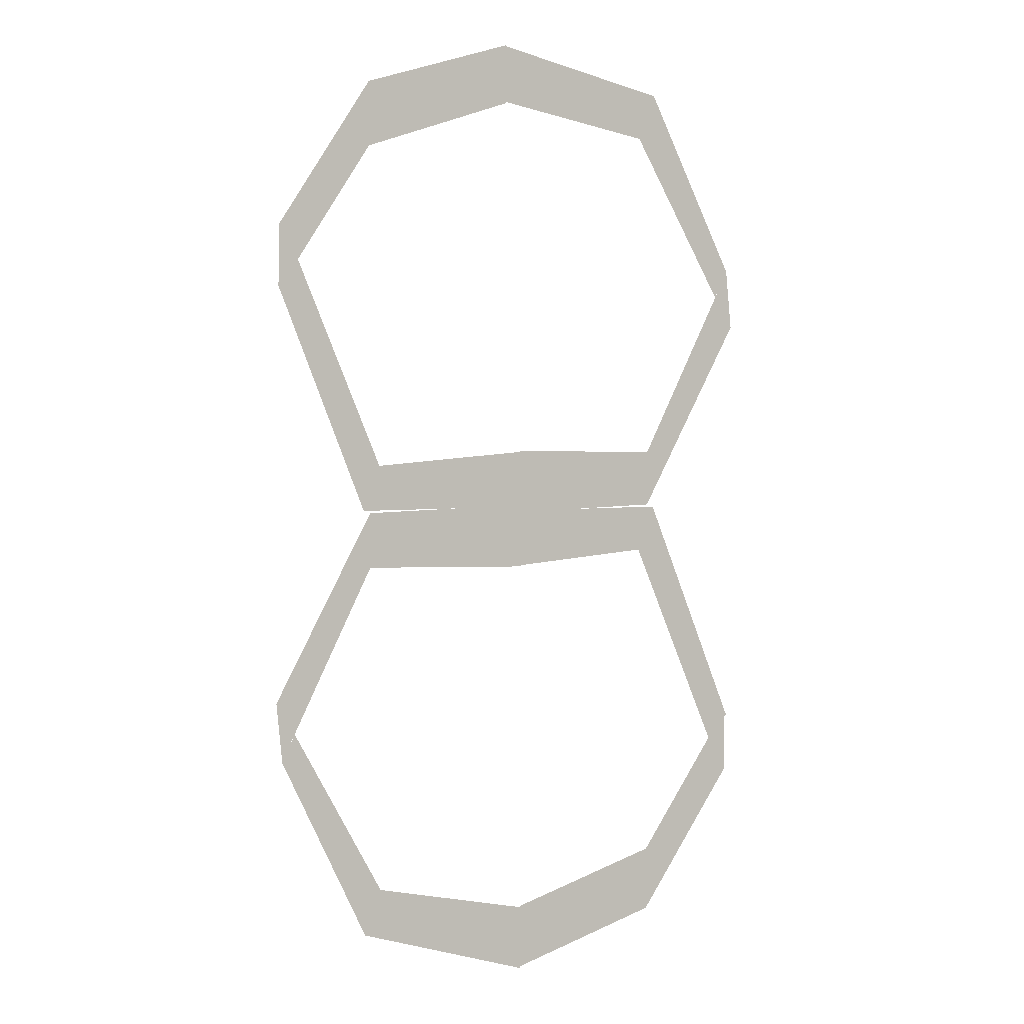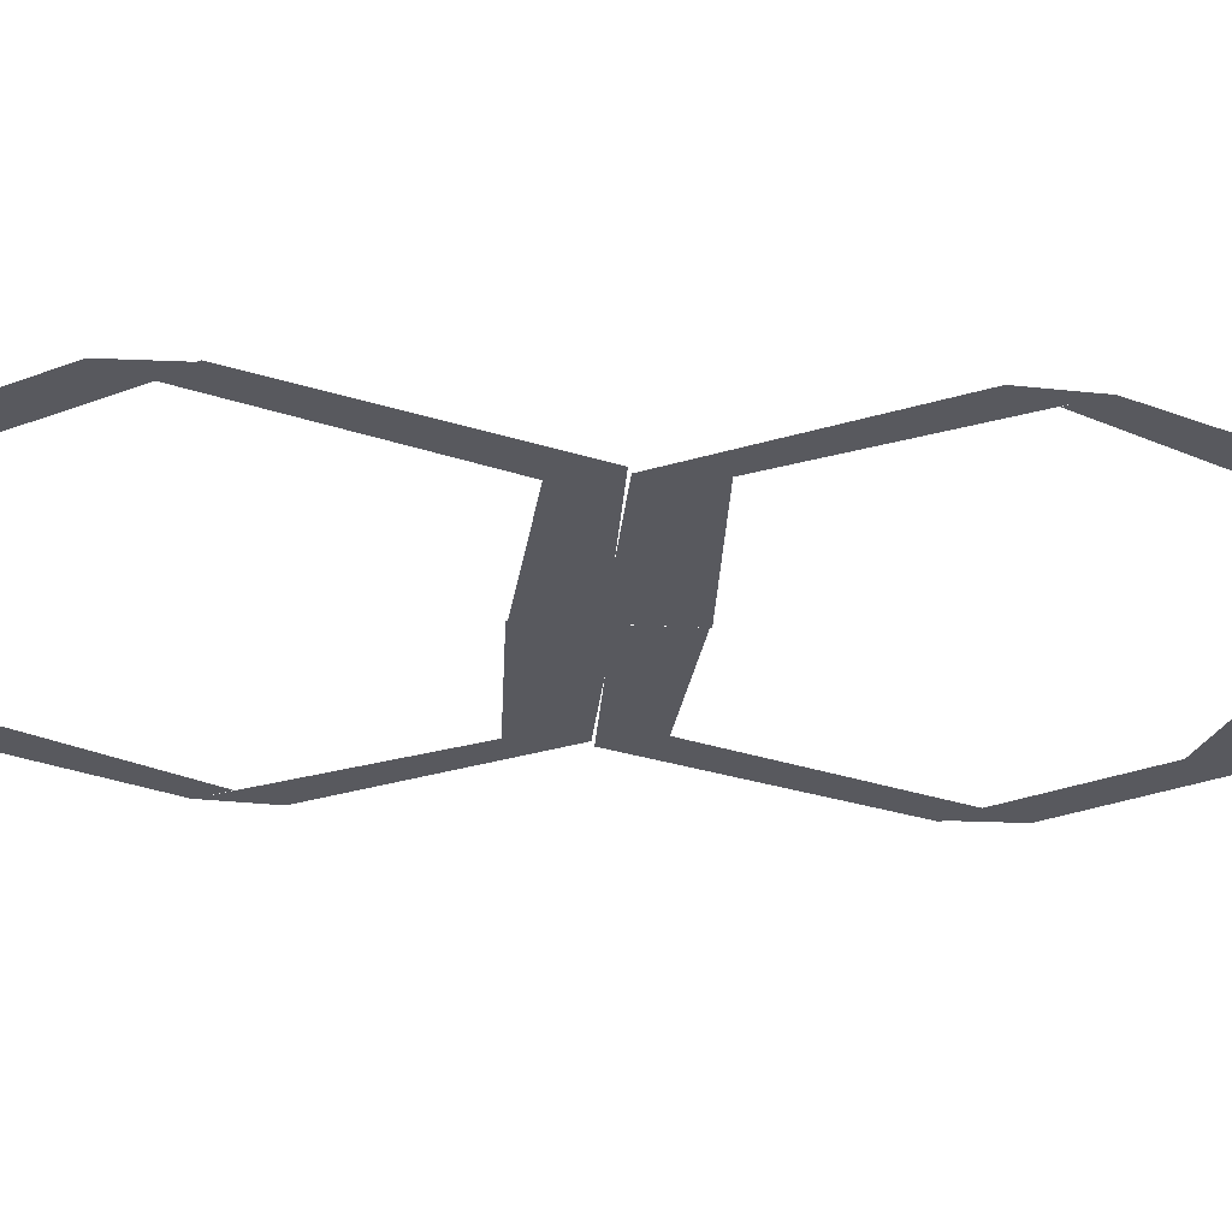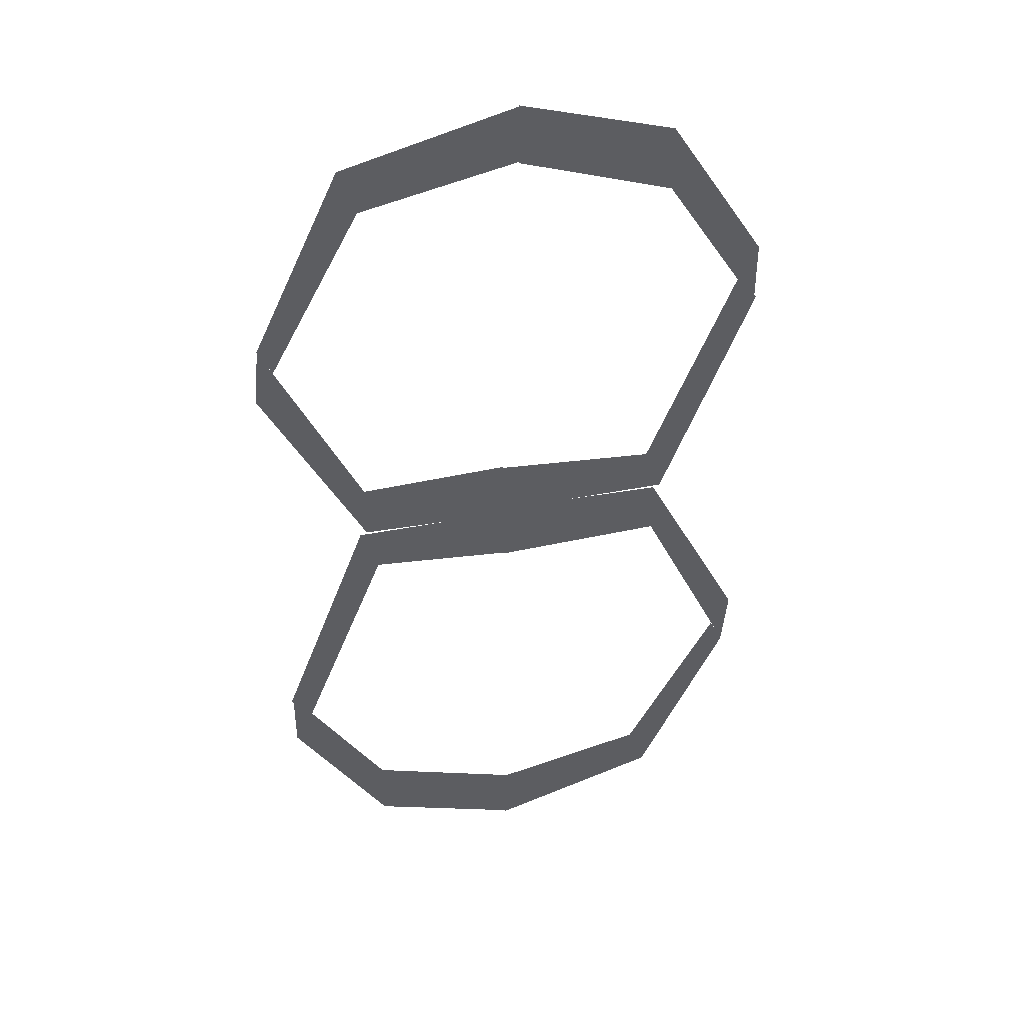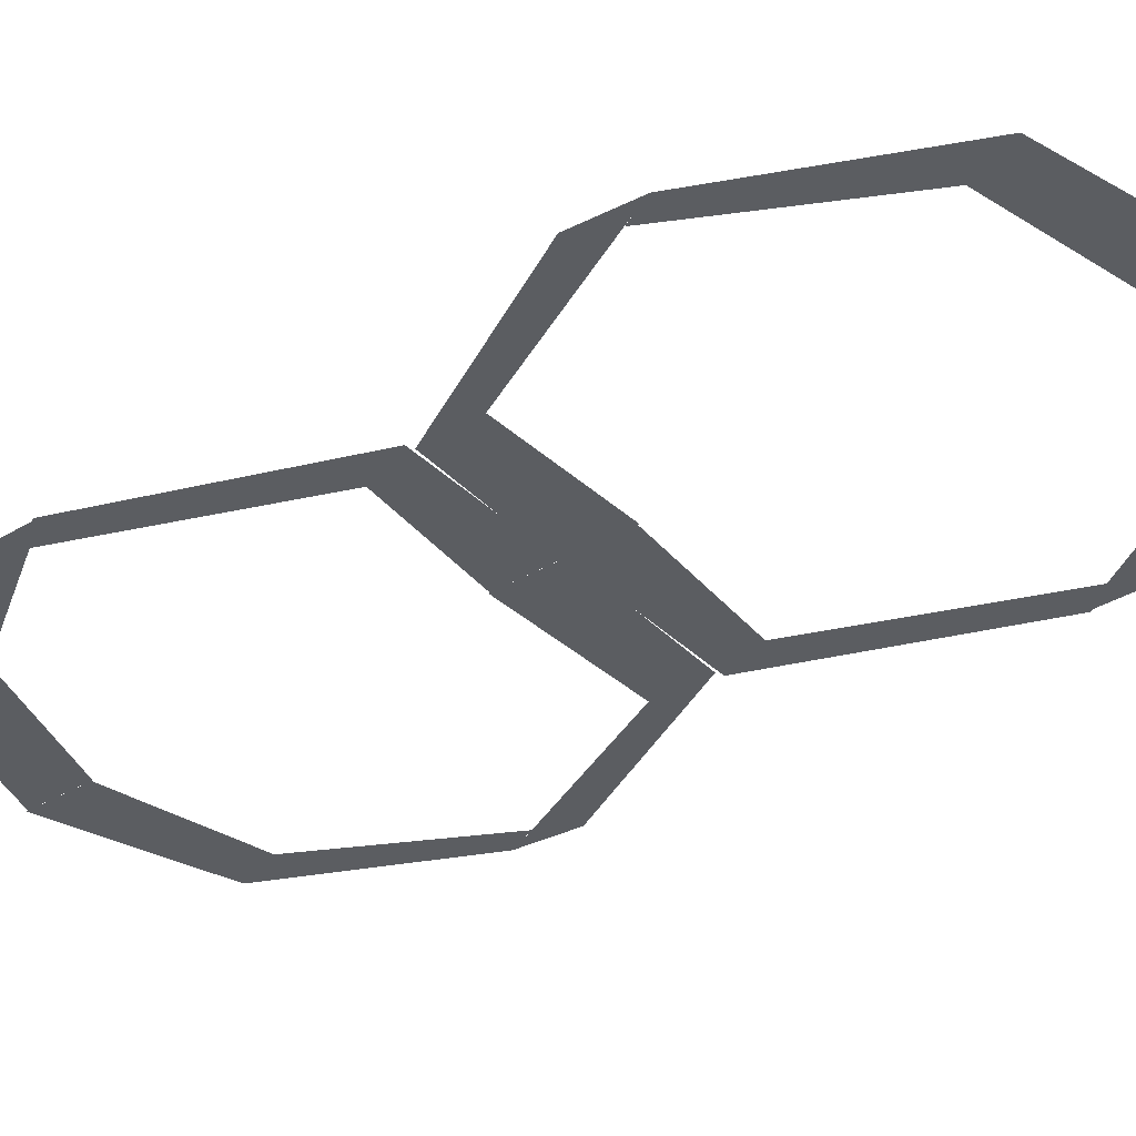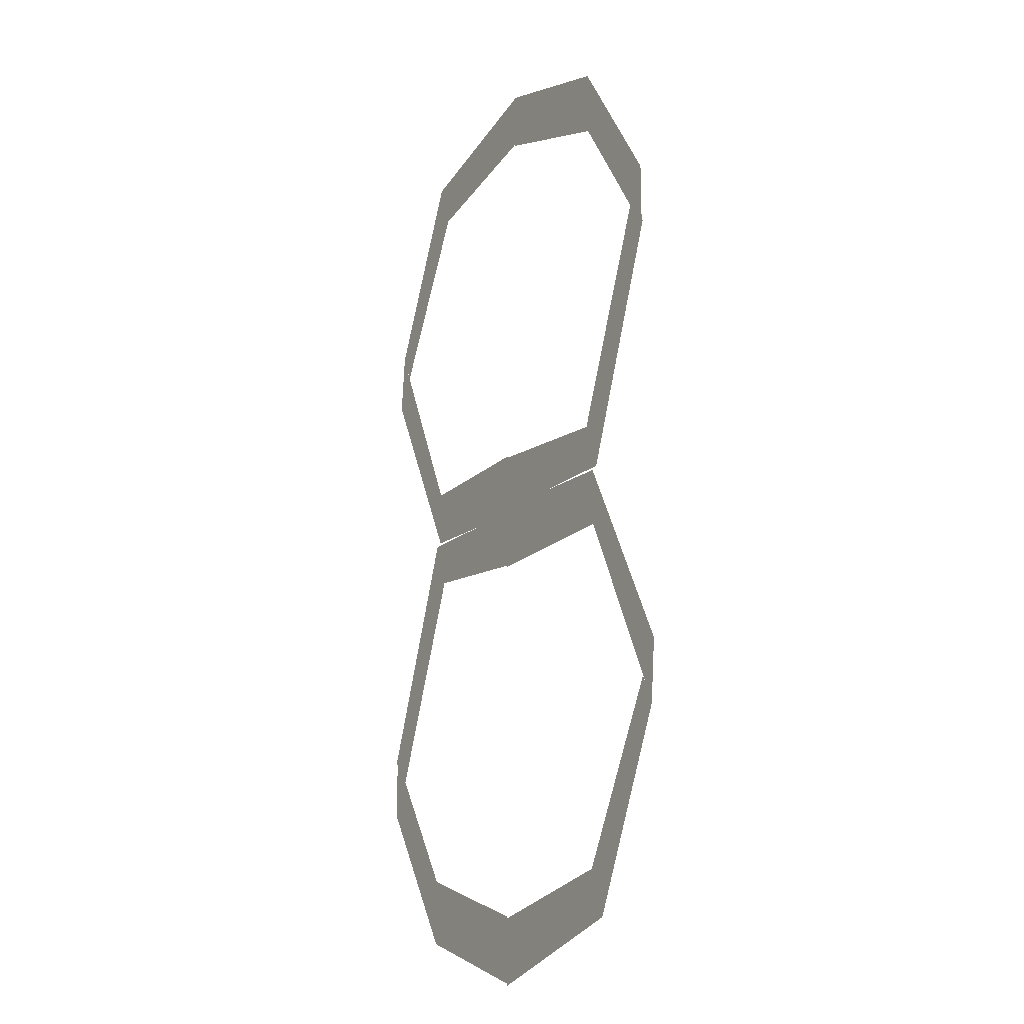
<metadata>
{"format":"obj","ext":"obj","renderer":"f3d","projection":"perspective","resolution":1024,"background":"white","views":[{"elev":2.6,"azim":-20.3,"up":"+Y"},{"elev":-30.4,"azim":-93.6,"up":"+Z"},{"elev":42.0,"azim":165.8,"up":"+Y"},{"elev":-35.5,"azim":128.8,"up":"+Z"},{"elev":-17.7,"azim":-120.9,"up":"+Y"}]}
</metadata>
<code>
o Plane
v -0.6446 -1 0
v 0.625 0.04723 0
v -0.6446 -0.656 -0
v 0.6251 0.3912 -0
v 0.1281 -0.7323 0
v 0.1281 -0.3882 -0
f 5 2 4 6
f 1 5 6 3
o Plane.001
v 0.5295 0.2187 0
v -0.6384 1.266 -0
v 0.6348 0.3638 0
v -0.6407 1.571 -0
v 0.07511 1.337 -0
v 0.1639 1.581 0
f 11 8 10 12
f 7 11 12 9
o Plane.003
v -0.6446 1.562 0
v 0.6536 2.609 0
v -0.6446 1.906 -0
v 0.6239 2.924 -0
v 0.1281 1.594 0
v 0.1281 1.891 -0
f 17 14 16 18
f 13 17 18 15
o Plane.004
v 0.5534 2.78 0
v -0.7303 3.827 -0
v 0.6257 2.925 0
v -0.7303 4.132 -0
v 0.07511 3.663 -0
v 0.1639 3.908 0
f 23 20 22 24
f 19 23 24 21
o Plane.002_Plane.006
v -0.7277 4.137 0
v -2.011 3.117 0
v -0.729 3.82 -0
v -2.011 2.773 -0
v -1.514 3.896 0
v -1.514 3.552 -0
f 29 26 28 30
f 25 29 30 27
o Plane.005_Plane.007
v -1.915 2.945 0
v -0.6445 1.898 -0
v -2.021 2.8 0
v -0.6426 1.593 -0
v -1.461 1.827 -0
v -1.55 1.583 0
f 35 32 34 36
f 31 35 36 33
o Plane.006_Plane.008
v -0.642 1.603 0
v -2.039 0.5553 0
v -0.6383 1.258 -0
v -2.01 0.2399 -0
v -1.514 1.57 0
v -1.514 1.273 -0
f 41 38 40 42
f 37 41 42 39
o Plane.007_Plane.009
v -1.939 0.3839 0
v -0.6454 -0.6634 -0
v -2.012 0.2387 0
v -0.6452 -1.01 -0
v -1.461 -0.4994 -0
v -1.55 -0.7435 0
f 47 44 46 48
f 43 47 48 45

</code>
